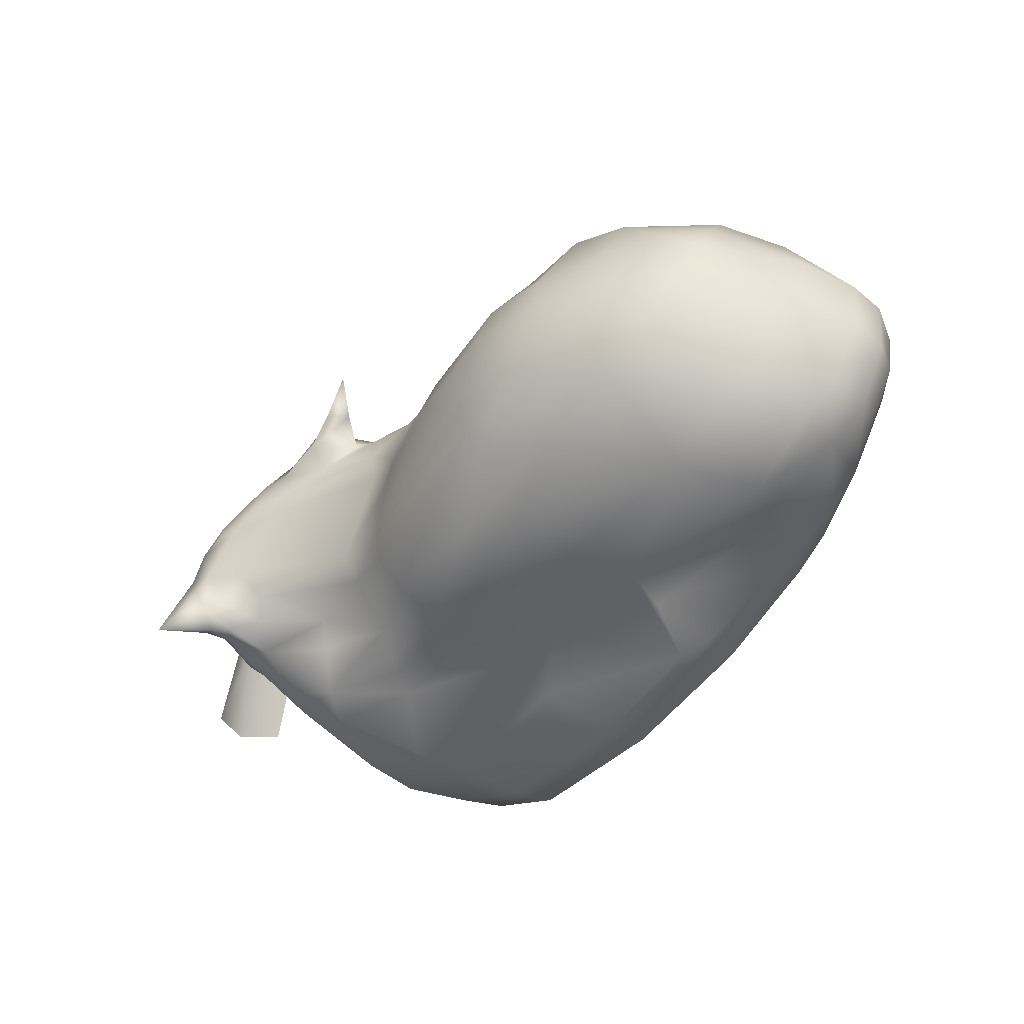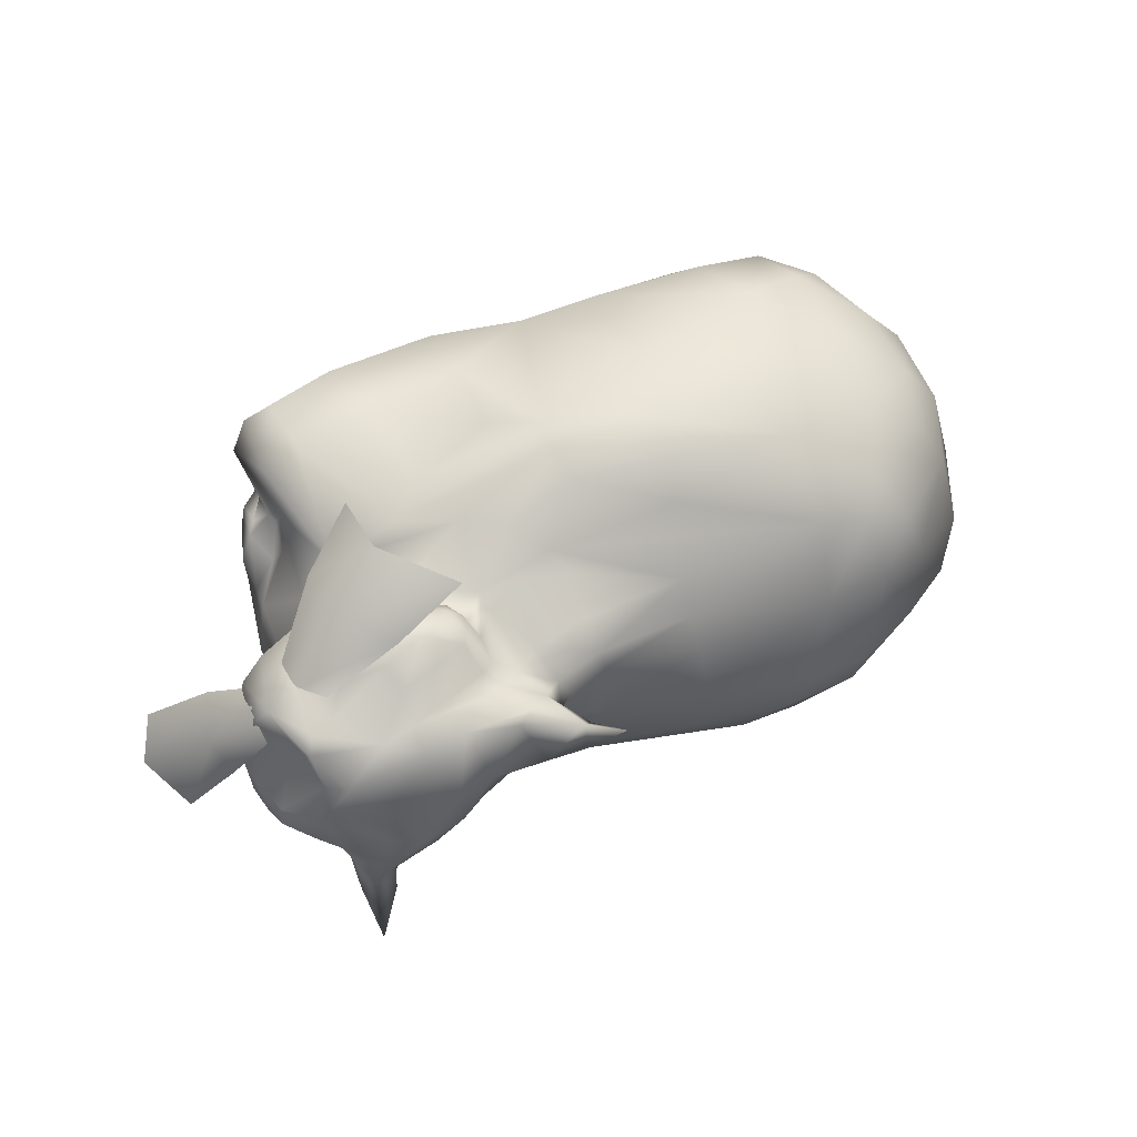
<metadata>
{"format":"obj","ext":"obj","renderer":"f3d","projection":"perspective","resolution":1024,"background":"white","views":[{"elev":-59.0,"azim":-130.6,"up":"+Z"},{"elev":62.9,"azim":157.0,"up":"+Z"}]}
</metadata>
<code>
g Maxwell1
v 15.78 0.874 -167.3
v 15.52 0.833 -167.1
v 15.51 1.107 -167.2
v 15.78 1.132 -167.3
v 15.64 1.507 -167.2
v 15.99 1.582 -167.4
v 15.96 2.102 -167.1
v 16.36 2.141 -167.2
v 16.3 2.39 -167
v 15.4 1.493 -166.8
v 15.92 2.297 -166.7
v 16.5 2.613 -166.7
v 16.04 2.44 -166.4
v 16.43 2.614 -166.4
v 15.73 2.259 -166.4
v 15.69 2.066 -166.8
v 15.57 2.054 -166.5
v 15.52 2.003 -166.3
v 15.97 2.289 -165.9
v 15.27 1.447 -166.4
v 15.58 1.809 -165.8
v 16.06 2.195 -165.6
v 15.73 1.664 -165.5
v 15.42 1.38 -165.8
v 15.62 1.314 -165.5
v 15.18 1.121 -166.4
v 15.26 1.099 -166.8
v 15.41 0.8497 -165.8
v 15.18 0.9054 -166.4
v 15.26 0.882 -166.8
v 15.35 0.6988 -166.8
v 15.97 0.4062 -166.9
v 16.17 0.4337 -167.1
v 16.39 0.2702 -167
v 15.28 0.7065 -166.5
v 15.29 0.7148 -166.3
v 15.65 0.3741 -166.4
v 17.69 0.1044 -166.9
v 18.23 0.1544 -167.2
v 18.28 0.06136 -166.9
v 15.88 0.192 -166.1
v 15.58 0.3951 -166.2
v 15.67 0.4046 -165.8
v 15.65 0.8239 -165.5
v 15.96 1.05 -165.2
v 16.01 0.5089 -165.3
v 15.82 0.4087 -165.5
v 15.92 0.1598 -165.8
v 16.13 0.1963 -165.4
v 16.4 0.6199 -165.1
v 16.39 0.1259 -166.2
v 17.37 0.1014 -166.9
v 16.42 0.0673 -165.7
v 17.1 0.07216 -166.1
v 17.69 0.1044 -166.9
v 17.79 0.03828 -165.5
v 16.65 0.07548 -165.5
v 16.55 0.1903 -165.3
v 17.28 0.1789 -165.2
v 17.75 0.1567 -165.2
v 18.3 0.05401 -165.2
v 18.3 -1.192e-07 -165.4
v 18.97 0.09693 -165.2
v 19.05 0.05583 -165.3
v 19.39 0.1956 -165.1
v 19.55 0.1651 -165.3
v 19.66 0.1717 -165.5
v 19.49 0.1436 -166
v 19.58 0.3214 -165.9
v 16.95 2.153 -167.3
v 17.45 1.883 -167.3
v 16.43 1.53 -167.5
v 15.99 1.582 -167.4
v 16.24 1.047 -167.4
v 15.78 1.132 -167.3
v 15.78 0.874 -167.3
v 16.4 0.7965 -167.4
v 16.17 0.4337 -167.1
v 16.55 0.4354 -167.2
v 16.39 0.2702 -167
v 16.65 0.2444 -167.1
v 16.36 2.141 -167.2
v 16.43 1.53 -167.5
v 15.99 1.582 -167.4
v 19.56 0.2595 -166.7
v 19.24 0.4116 -167
v 19.68 0.5187 -166.7
v 19.17 0.1465 -166.9
v 18.28 0.06136 -166.9
v 18.23 0.1544 -167.2
v 19.18 0.08232 -166.7
v 19.56 0.2595 -166.7
v 19.66 0.2251 -166.5
v 19.73 0.2556 -166.2
v 18.25 0.05492 -166.2
v 17.69 0.1044 -166.9
v 19.22 0.0864 -166.1
v 19.7 0.2589 -166.1
v 17.79 0.03828 -165.5
v 18.3 -1.192e-07 -165.4
v 19.05 0.05583 -165.3
v 19.49 0.1436 -166
v 19.66 0.1717 -165.5
v 19.81 1.236 -166.8
v 19.85 1.81 -166.7
v 19.98 1.675 -166.4
v 19.63 1.642 -166.8
v 19.91 1.384 -166.4
v 19.81 1.236 -166.8
v 19.91 1.057 -166.5
v 19.8 0.893 -166.8
v 19.82 0.5262 -166.5
v 19.68 0.5187 -166.7
v 19.66 0.2251 -166.5
v 19.56 0.2595 -166.7
v 18.4 1.798 -167.2
v 18.4 1.474 -167.1
v 17.51 1.551 -167.3
v 19.05 1.598 -166.8
v 17.45 1.883 -167.3
v 16.95 2.153 -167.3
v 17.72 2.103 -167.2
v 17.45 1.883 -167.3
v 17.24 2.372 -167.1
v 16.85 2.546 -166.9
v 16.36 2.141 -167.2
v 16.95 2.153 -167.3
v 16.43 1.53 -167.5
v 17.29 2.482 -167
v 17.24 2.591 -166.8
v 18.41 2.083 -167
v 18.43 2.266 -166.9
v 18.4 1.798 -167.2
v 17.45 1.883 -167.3
v 18.9 1.85 -166.8
v 18.98 1.72 -166.8
v 19.05 1.598 -166.8
v 19.51 1.831 -166.8
v 19.32 2.02 -166.7
v 19.13 1.461 -166.9
v 19.63 1.642 -166.8
v 18.4 1.474 -167.1
v 19.44 1.105 -166.9
v 19.81 1.236 -166.8
v 18.41 1.199 -167.1
v 19.8 0.893 -166.8
v 17.96 1.182 -167.1
v 19.34 0.8302 -167
v 19.68 0.5187 -166.7
v 17.51 1.551 -167.3
v 19.24 0.4116 -167
v 18.38 0.8564 -167.1
v 17.53 0.4682 -167.3
v 18.3 0.398 -167.2
v 19.17 0.1465 -166.9
v 19.56 0.2595 -166.7
v 18.23 0.1544 -167.2
v 17.26 1.145 -167.3
v 16.43 1.53 -167.5
v 17.45 1.883 -167.3
v 16.24 1.047 -167.4
v 16.4 0.7965 -167.4
v 17.34 0.8639 -167.3
v 16.55 0.4354 -167.2
v 17.35 0.4156 -167.2
v 16.65 0.2444 -167.1
v 17.34 0.1843 -167.2
v 17.69 0.1044 -166.9
v 17.37 0.1014 -166.9
v 16.39 0.2702 -167
v 15.97 2.289 -165.9
v 16.04 2.44 -166.4
v 15.73 2.259 -166.4
v 16.29 2.415 -165.7
v 16.43 2.614 -166.4
v 16.06 2.195 -165.6
v 16.7 2.45 -165.7
v 16.34 2.173 -165.4
v 16.63 2.128 -165.3
v 16.2 1.962 -165.3
v 15.73 1.664 -165.5
v 16.67 1.862 -165.1
v 16.04 1.557 -165.2
v 15.62 1.314 -165.5
v 15.96 1.05 -165.2
v 16.67 1.629 -165
v 17.42 1.776 -165.1
v 18.21 1.737 -165.2
v 17.38 1.564 -164.9
v 16.51 1.207 -165
v 17.35 1.33 -164.9
v 17.96 1.466 -164.9
v 18.12 2.367 -165.6
v 17.52 2.401 -165.8
v 17.52 2.259 -165.6
v 18.38 2.45 -165.6
v 18.34 2.464 -165.9
v 18.67 2.623 -165.8
v 19.06 2.749 -165.8
v 19 2.751 -165.6
v 18.14 2.317 -165.5
v 18.44 2.406 -165.5
v 18.47 2.519 -165.6
v 18.56 2.501 -165.3
v 18.51 2.248 -165.3
v 18.64 2.315 -165.3
v 18.17 2.135 -165.4
v 17.52 2.097 -165.4
v 18.14 1.873 -165.3
v 18.49 1.821 -165.2
v 18.64 1.902 -165.3
v 18.68 1.824 -165.2
v 18.78 2.226 -165.3
v 18.79 2.083 -165.2
v 18.81 1.95 -165.2
v 18.86 1.884 -165.3
v 18.91 1.794 -165.3
v 18.77 2.406 -165.2
v 19.06 1.549 -165.3
v 18.86 2.321 -165.1
v 18.68 2.608 -165.2
v 18.42 2.749 -165.4
v 18.94 2.455 -165.2
v 18.43 2.811 -165.6
v 18.21 2.865 -165.4
v 18.66 2.763 -165.6
v 18.78 2.67 -165.2
v 19.08 2.624 -165.1
v 19.2 2.782 -165.5
v 19.21 2.828 -165.8
v 19.12 2.458 -165.2
v 19.34 2.637 -165.2
v 19.49 2.884 -165.8
v 19.5 2.882 -165.9
v 19.35 2.482 -165.1
v 18.92 2.188 -165
v 18.88 2.119 -165
v 19.54 2.516 -165.1
v 19.69 2.887 -165.9
v 19.13 2.08 -164.9
v 19.32 2.289 -165
v 18.93 1.954 -165
v 18.86 1.99 -165
v 19.18 1.961 -164.9
v 19.11 1.774 -165.1
v 19.28 1.761 -165
v 19.53 1.637 -165.2
v 19.38 2.162 -164.9
v 19.47 2.004 -164.9
v 19.18 1.961 -164.9
v 19.51 1.784 -165
v 19.78 1.678 -165.1
v 19.63 2.121 -165
v 19.75 2.258 -165.2
v 19.88 2.06 -165
v 19.88 2.296 -165.1
v 20.06 2.123 -165
v 19.97 1.725 -165.2
v 20.12 1.78 -165.3
v 19.93 2.403 -165.2
v 19.8 2.643 -165.3
v 19.97 2.303 -165.3
v 20.15 2.08 -165.2
v 19.91 2.533 -165.4
v 20.02 2.267 -165.4
v 20.21 1.871 -165.6
v 19.77 1.579 -165.4
v 19.94 1.556 -165.5
v 19.4 1.613 -165.3
v 19.96 1.577 -165.7
v 20.27 2.119 -165.6
v 20.25 1.936 -165.9
v 20.24 2.225 -165.7
v 19.99 1.586 -166.1
v 20.05 1.701 -166
v 20.27 2.192 -165.8
v 20.22 2.083 -166
v 20.2 1.938 -166
v 20.24 2.338 -165.8
v 20.02 2.095 -166.3
v 20.17 2.42 -165.7
v 19.85 1.81 -166.7
v 20 1.921 -166.3
v 19.88 2.087 -166.5
v 20.01 2.228 -166.3
v 19.99 2.628 -165.6
v 20.19 2.476 -165.8
v 20.04 2.471 -166.1
v 19.96 2.457 -166.3
v 19.92 2.708 -165.9
v 20.05 2.627 -165.8
v 19.78 2.51 -166.5
v 19.87 2.28 -166.5
v 19.88 2.649 -166.2
v 19.81 2.675 -166.6
v 19.87 2.783 -166
v 19.88 2.76 -166.5
v 19.68 2.805 -165.8
v 19.79 2.875 -166.2
v 19.85 3.005 -166.8
v 19.68 2.85 -166.5
v 19.67 2.83 -166.2
v 19.39 2.849 -166
v 19.74 2.731 -165.5
v 19.59 2.736 -165.4
v 18.9 1.85 -166.8
v 18.41 2.083 -167
v 18.43 2.266 -166.9
v 17.29 2.482 -167
v 18.35 2.357 -166.7
v 18.81 2.169 -166.6
v 17.24 2.591 -166.8
v 18.76 2.31 -166.5
v 18.37 2.368 -166.4
v 18.36 2.417 -166.1
v 18.05 2.495 -166.4
v 18.14 2.437 -166.1
v 17.6 2.604 -166.4
v 16.97 2.68 -166.5
v 16.85 2.546 -166.9
v 16.5 2.613 -166.7
v 16.84 2.662 -166.3
v 17.52 2.567 -166.1
v 18.39 1.546 -165.1
v 17.99 1.239 -164.9
v 18.66 1.398 -165.1
v 17.98 1.089 -164.9
v 18.97 1.23 -165.1
v 19.39 1.266 -165.3
v 19.36 1.441 -165.4
v 19.59 1.167 -165.8
v 19.81 1.484 -165.8
v 19.33 0.5356 -165.1
v 19.82 1.293 -166.1
v 19.55 0.7782 -165.4
v 19.91 1.384 -166.4
v 19.98 1.675 -166.4
v 20.05 1.854 -166.2
v 19.91 1.057 -166.5
v 19.82 1.004 -166
v 19.82 0.5262 -166.5
v 19.6 0.8063 -165.8
v 19.81 0.7962 -166.2
v 19.66 0.7369 -166
v 19.57 0.5718 -165.8
v 19.59 0.5307 -165.8
v 19.74 0.5896 -165.9
v 19.83 0.6197 -166.1
v 19.66 0.2251 -166.5
v 19.73 0.2556 -166.2
v 19.7 0.2589 -166.1
v 19.69 0.529 -165.8
v 19.49 0.1436 -166
v 19.58 0.3214 -165.9
v 19.66 0.1717 -165.5
v 19.56 0.5629 -165.2
v 19.55 0.1651 -165.3
v 19.39 0.1956 -165.1
v 18.86 0.4201 -165.2
v 18.97 0.09693 -165.2
v 18.3 0.05401 -165.2
v 18.76 1.034 -165.1
v 18.26 0.3835 -165.2
v 17.75 0.1567 -165.2
v 18.25 0.8847 -165
v 17.21 0.8505 -165
v 17.28 0.1789 -165.2
v 16.4 0.6199 -165.1
v 16.55 0.1903 -165.3
v 16.13 0.1963 -165.4
v 16.01 0.5089 -165.3
v 19.06 1.549 -165.3
v 19.4 1.613 -165.3
v 19.11 1.774 -165.1
v 18.91 1.794 -165.3
v 19.53 1.637 -165.2
v 18.91 1.87 -165.1
v 18.93 1.954 -165
v 18.81 1.95 -165.2
v 18.86 1.884 -165.3
v 18.86 1.99 -165
v 18.79 2.083 -165.2
v 18.88 2.119 -165
v 18.78 2.226 -165.3
v 18.86 2.321 -165.1
v 19.18 1.961 -164.9
v 19.28 1.761 -165
v 19.51 1.784 -165
v 19.78 1.678 -165.1
v 19.79 1.656 -165.2
v 19.97 1.725 -165.2
v 19.77 1.579 -165.4
v 20.12 1.78 -165.3
v 19.81 1.484 -165.8
v 19.94 1.556 -165.5
v 20.21 1.871 -165.6
v 19.96 1.577 -165.7
v 19.81 1.484 -165.8
v 19.99 1.586 -166.1
v 20.05 1.701 -166
v 20.25 1.936 -165.9
v 20.05 1.854 -166.2
v 20.2 1.938 -166
v 20 1.921 -166.3
v 19.98 1.675 -166.4
v 19.85 1.81 -166.7
v 20.02 2.095 -166.3
v 20.22 2.083 -166
v 19.63 1.642 -166.8
v 19.51 1.831 -166.8
v 19.77 1.963 -166.7
v 19.88 2.087 -166.5
v 20.01 2.228 -166.3
v 19.67 2.284 -166.6
v 19.32 2.02 -166.7
v 19.87 2.28 -166.5
v 19.96 2.457 -166.3
v 19.78 2.51 -166.5
v 19.22 2.12 -166.6
v 18.9 1.85 -166.8
v 18.81 2.169 -166.6
v 19.41 2.542 -166.4
v 18.76 2.31 -166.5
v 19.53 2.442 -166.5
v 19.69 2.572 -166.6
v 19.73 2.68 -166.6
v 19.81 2.675 -166.6
v 19.61 2.687 -166.4
v 19.88 2.76 -166.5
v 19.88 2.649 -166.2
v 19.85 3.005 -166.8
v 19.67 2.785 -166.6
v 19.68 2.85 -166.5
v 19.67 2.83 -166.2
v 19.46 2.687 -166.3
v 19.05 2.685 -165.9
v 18.36 2.417 -166.1
v 18.34 2.464 -165.9
v 19.06 2.749 -165.8
v 19.39 2.849 -166
v 19.21 2.828 -165.8
v 19 2.751 -165.6
v 19.5 2.882 -165.9
v 19.69 2.887 -165.9
v 18.67 2.623 -165.8
v 18.66 2.763 -165.6
v 18.47 2.519 -165.6
v 18.38 2.45 -165.6
v 18.35 2.684 -165.5
v 18.56 2.501 -165.3
v 18.43 2.811 -165.6
v 18.42 2.749 -165.4
v 18.21 2.865 -165.4
f 1 2 3
f 1 3 4
f 4 3 5
f 4 5 6
f 6 5 7
f 6 7 8
f 8 7 9
f 10 7 5
f 3 10 5
f 7 11 9
f 12 9 11
f 13 12 11
f 12 13 14
f 13 11 15
f 7 16 11
f 15 11 16
f 16 7 10
f 15 16 17
f 17 16 10
f 17 18 15
f 18 19 15
f 17 10 20
f 20 18 17
f 18 21 19
f 22 19 21
f 22 21 23
f 18 24 21
f 24 23 21
f 18 20 24
f 24 25 23
f 26 20 10
f 24 20 26
f 26 10 27
f 3 27 10
f 26 28 24
f 28 25 24
f 2 27 3
f 27 29 26
f 26 29 28
f 2 30 27
f 27 30 29
f 30 2 31
f 29 30 31
f 32 31 2
f 32 2 1
f 32 1 33
f 33 34 32
f 29 31 35
f 29 35 36
f 28 29 36
f 37 35 31
f 32 37 31
f 36 35 37
f 38 39 40
f 32 34 41
f 32 41 37
f 36 37 42
f 42 28 36
f 42 37 41
f 42 43 28
f 41 43 42
f 43 44 28
f 28 44 25
f 44 45 25
f 44 46 45
f 43 47 44
f 46 44 47
f 41 48 43
f 47 43 48
f 49 46 47
f 47 48 49
f 49 50 46
f 51 48 41
f 51 41 34
f 34 52 51
f 51 53 48
f 49 48 53
f 54 51 52
f 53 51 54
f 52 55 54
f 56 54 55
f 56 53 54
f 49 53 57
f 56 57 53
f 57 58 49
f 57 59 58
f 60 59 57
f 60 57 56
f 56 61 60
f 56 62 61
f 63 61 62
f 63 62 64
f 65 63 64
f 65 64 66
f 64 67 66
f 67 68 69
f 70 71 72
f 73 72 74
f 73 74 75
f 76 75 74
f 76 74 77
f 78 76 77
f 78 77 79
f 80 78 79
f 80 79 81
f 82 83 84
f 85 86 87
f 88 89 90
f 88 91 89
f 92 91 88
f 92 93 91
f 94 91 93
f 95 89 91
f 89 95 96
f 94 97 91
f 95 91 97
f 94 98 97
f 95 99 96
f 100 99 95
f 101 100 95
f 95 97 101
f 97 98 102
f 102 101 97
f 102 103 101
f 104 105 106
f 104 107 105
f 108 109 106
f 110 109 108
f 110 111 109
f 112 111 110
f 112 113 111
f 114 113 112
f 114 115 113
f 116 117 118
f 119 117 116
f 118 120 116
f 121 122 123
f 124 122 121
f 125 124 121
f 125 121 126
f 126 127 128
f 124 125 129
f 130 129 125
f 126 9 125
f 12 125 9
f 124 129 131
f 122 124 131
f 131 129 132
f 131 133 122
f 133 134 122
f 135 133 131
f 135 136 133
f 133 136 137
f 135 138 136
f 138 137 136
f 135 139 138
f 140 137 138
f 140 138 141
f 137 140 142
f 143 140 141
f 143 141 144
f 145 142 140
f 145 140 143
f 146 143 144
f 147 142 145
f 143 147 145
f 146 148 143
f 148 147 143
f 148 146 149
f 147 150 142
f 148 149 151
f 148 152 147
f 151 152 148
f 152 153 147
f 151 154 152
f 154 153 152
f 154 151 155
f 156 155 151
f 154 155 157
f 154 157 153
f 153 158 147
f 150 147 158
f 159 160 150
f 158 159 150
f 158 161 159
f 162 161 158
f 162 158 163
f 153 163 158
f 163 164 162
f 153 165 163
f 163 165 164
f 157 165 153
f 165 166 164
f 157 167 165
f 165 167 166
f 168 167 157
f 168 169 167
f 166 167 169
f 166 169 170
f 171 172 173
f 172 171 174
f 172 174 175
f 174 171 176
f 175 174 177
f 178 177 174
f 176 178 174
f 178 179 177
f 178 176 180
f 180 179 178
f 181 180 176
f 180 182 179
f 181 183 180
f 183 181 184
f 184 185 183
f 186 180 183
f 182 180 186
f 179 182 187
f 186 187 182
f 179 187 188
f 186 189 187
f 183 185 190
f 190 186 183
f 186 191 189
f 186 190 191
f 192 187 189
f 192 188 187
f 189 191 192
f 193 194 195
f 194 177 195
f 196 197 193
f 196 198 197
f 197 198 199
f 199 198 200
f 201 196 193
f 193 195 201
f 201 202 196
f 203 196 202
f 202 204 203
f 202 201 205
f 206 204 202
f 202 205 206
f 201 207 205
f 201 195 208
f 201 208 207
f 209 207 208
f 179 208 195
f 179 195 177
f 209 208 188
f 179 188 208
f 207 209 210
f 207 210 205
f 209 188 210
f 211 205 210
f 211 206 205
f 212 211 210
f 212 210 188
f 211 213 206
f 213 211 214
f 214 211 212
f 214 212 215
f 215 212 216
f 212 217 216
f 218 206 213
f 219 217 212
f 218 204 206
f 218 213 220
f 218 221 204
f 222 204 221
f 218 223 221
f 223 218 220
f 224 225 222
f 226 224 222
f 226 222 227
f 222 221 227
f 200 226 227
f 228 227 221
f 200 227 228
f 223 228 221
f 200 228 229
f 229 230 200
f 223 231 228
f 223 220 231
f 229 228 232
f 232 228 231
f 229 233 230
f 233 234 230
f 220 235 231
f 235 232 231
f 220 236 235
f 220 237 236
f 238 232 235
f 234 233 239
f 240 236 237
f 236 241 235
f 236 240 241
f 241 238 235
f 237 242 240
f 237 243 242
f 242 244 240
f 242 245 246
f 245 247 246
f 240 248 241
f 249 248 240
f 249 240 250
f 251 249 250
f 249 251 252
f 253 248 249
f 248 254 241
f 253 254 248
f 241 254 238
f 249 255 253
f 249 252 255
f 253 255 254
f 238 254 256
f 256 254 255
f 255 252 257
f 256 255 257
f 257 252 258
f 258 259 257
f 260 238 256
f 260 256 257
f 261 238 260
f 261 232 238
f 260 257 262
f 259 263 257
f 263 262 257
f 260 262 264
f 260 264 261
f 262 265 264
f 263 265 262
f 259 266 263
f 267 268 259
f 267 269 268
f 270 266 268
f 266 271 263
f 271 266 272
f 265 263 273
f 263 271 273
f 270 274 275
f 271 272 276
f 273 271 276
f 277 276 272
f 277 272 278
f 279 276 277
f 273 276 279
f 277 280 279
f 265 273 281
f 281 273 279
f 265 281 264
f 282 280 283
f 284 280 282
f 279 280 285
f 264 281 286
f 264 286 261
f 281 279 287
f 281 287 286
f 279 285 288
f 288 287 279
f 288 285 289
f 288 290 287
f 290 288 289
f 287 291 286
f 287 290 291
f 286 291 290
f 292 289 293
f 292 294 289
f 294 292 295
f 296 289 294
f 296 290 289
f 297 296 294
f 286 290 298
f 296 297 299
f 297 300 299
f 301 299 300
f 302 299 301
f 299 239 296
f 302 239 299
f 239 290 296
f 290 239 298
f 302 303 239
f 239 233 298
f 298 304 286
f 298 233 304
f 261 286 304
f 305 304 233
f 261 304 305
f 305 233 229
f 305 232 261
f 305 229 232
f 306 307 308
f 308 309 310
f 311 308 310
f 310 309 312
f 311 310 313
f 313 310 314
f 313 314 315
f 316 314 310
f 317 315 314
f 317 314 316
f 310 318 316
f 310 312 318
f 318 317 316
f 312 319 318
f 320 319 312
f 320 321 319
f 321 175 319
f 322 319 175
f 319 323 318
f 319 322 323
f 323 317 318
f 175 177 322
f 323 322 177
f 315 317 197
f 317 323 194
f 323 177 194
f 193 197 317
f 317 194 193
f 192 324 188
f 212 188 324
f 191 325 192
f 192 325 324
f 324 326 212
f 324 325 326
f 219 212 326
f 191 327 325
f 328 326 325
f 328 325 327
f 326 328 329
f 326 329 219
f 330 219 329
f 219 330 269
f 331 269 330
f 329 331 330
f 331 332 269
f 329 328 333
f 332 331 334
f 332 334 274
f 335 331 329
f 274 334 336
f 274 336 337
f 274 337 338
f 339 336 334
f 339 334 340
f 340 334 331
f 339 340 341
f 331 342 340
f 335 342 331
f 341 340 343
f 344 340 342
f 344 343 340
f 344 342 345
f 345 342 335
f 344 345 346
f 346 345 335
f 343 344 347
f 344 346 347
f 348 341 343
f 347 348 343
f 348 349 341
f 350 349 348
f 348 347 350
f 347 351 350
f 351 347 352
f 346 352 347
f 351 352 353
f 354 353 352
f 346 354 352
f 354 346 355
f 346 335 355
f 356 355 335
f 356 357 355
f 335 329 356
f 358 357 356
f 329 333 356
f 358 356 333
f 358 333 359
f 358 359 360
f 359 361 360
f 333 362 359
f 333 328 362
f 359 363 361
f 363 364 361
f 365 359 362
f 365 363 359
f 362 328 327
f 362 327 365
f 363 365 327
f 363 327 364
f 364 327 366
f 191 366 327
f 364 366 367
f 190 366 191
f 366 368 367
f 190 368 366
f 369 367 368
f 370 369 368
f 185 368 190
f 185 371 368
f 372 373 374
f 375 372 374
f 374 373 376
f 375 374 377
f 378 377 374
f 375 377 379
f 375 379 380
f 381 377 378
f 379 377 381
f 381 382 379
f 381 383 382
f 383 384 382
f 383 385 384
f 386 378 387
f 386 387 388
f 388 387 376
f 388 376 389
f 389 376 390
f 389 390 391
f 390 376 392
f 392 391 390
f 373 392 376
f 392 393 391
f 373 394 395
f 393 395 396
f 397 395 394
f 397 398 399
f 396 397 400
f 401 396 400
f 400 399 402
f 400 403 401
f 400 402 403
f 402 404 403
f 405 404 402
f 404 405 406
f 403 404 407
f 407 408 403
f 406 409 410
f 406 410 411
f 411 412 406
f 407 412 413
f 414 411 410
f 412 411 414
f 414 410 415
f 413 412 416
f 412 414 416
f 413 416 417
f 414 418 416
f 414 415 419
f 415 420 419
f 420 421 419
f 420 132 421
f 419 421 422
f 423 422 421
f 414 419 424
f 419 422 424
f 425 418 414
f 424 425 414
f 418 425 426
f 427 418 426
f 425 424 428
f 422 428 424
f 429 430 427
f 429 427 431
f 427 426 431
f 425 432 426
f 426 432 431
f 425 428 432
f 431 432 433
f 434 433 432
f 428 434 432
f 428 422 435
f 428 435 434
f 423 435 422
f 435 436 434
f 435 423 436
f 423 437 436
f 438 436 437
f 438 439 436
f 434 436 440
f 439 440 436
f 441 440 439
f 439 442 441
f 443 440 441
f 444 440 443
f 442 445 446
f 445 447 446
f 445 448 447
f 446 447 449
f 450 449 447
f 451 446 449
f 452 449 450
f 451 449 453
f 453 449 452
g Forgor1
v 20.33 1.67 -165.5
v 20.69 1.494 -165.8
v 20.81 1.737 -165.9
v 20.41 1.992 -165.4
v 20.65 2.016 -166.1
v 20.07 1.829 -165.3
v 20.35 2.126 -165.6
v 20.14 2.021 -165.2
v 20.12 2.204 -165.3
v 19.58 1.496 -164.9
v 19.22 1.649 -164.5
v 19.25 1.284 -164.6
v 19.55 1.907 -164.7
v 18.82 1.951 -164.7
v 19.91 1.878 -165.1
v 19.26 2.102 -164.8
v 19.86 2.075 -165
v 19.73 2.189 -165
f 454 455 456
f 454 456 457
f 457 456 458
f 459 454 457
f 457 458 460
f 459 457 461
f 457 460 462
f 461 457 462
f 463 464 465
f 463 466 464
f 466 467 464
f 468 466 463
f 466 469 467
f 468 470 466
f 470 469 466
f 470 471 469

</code>
